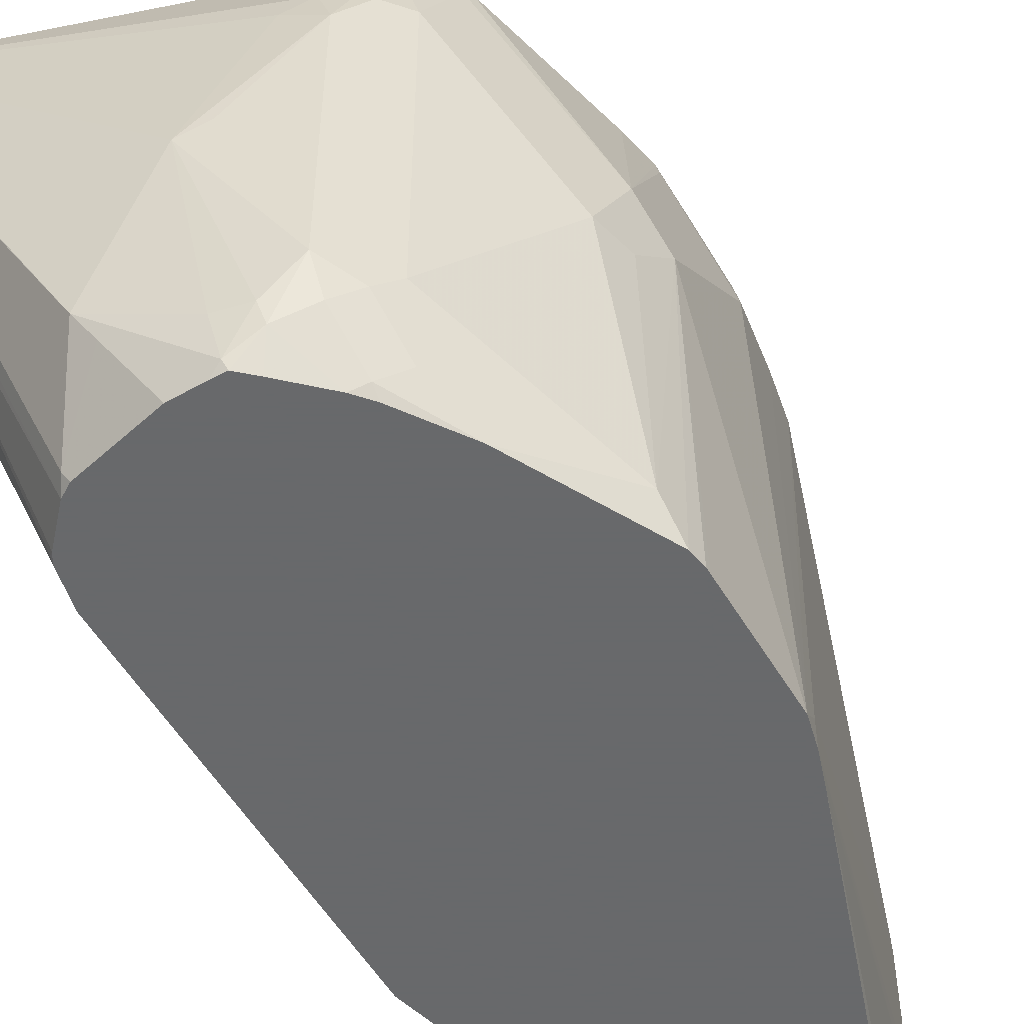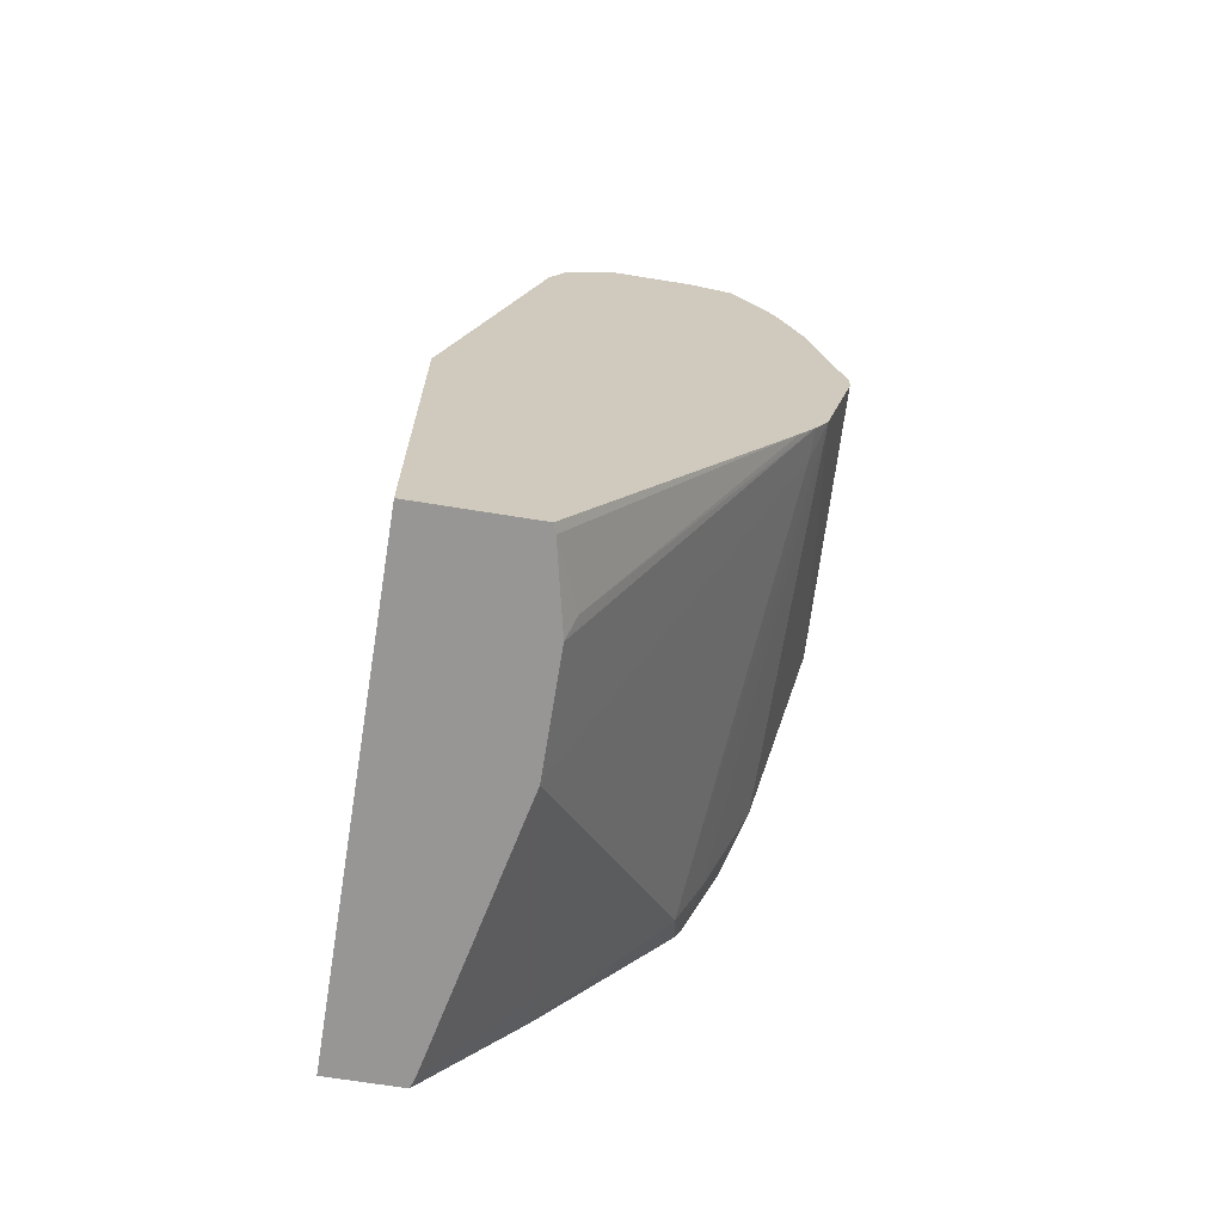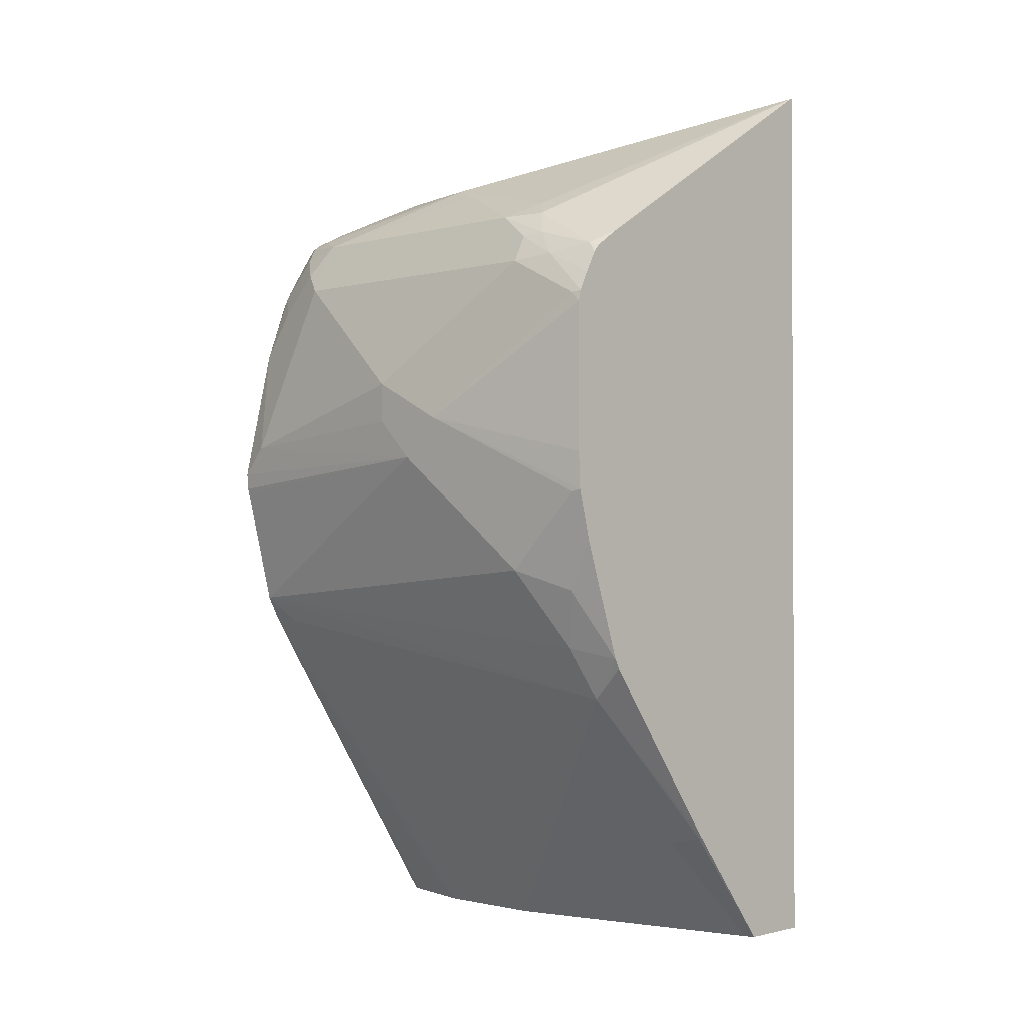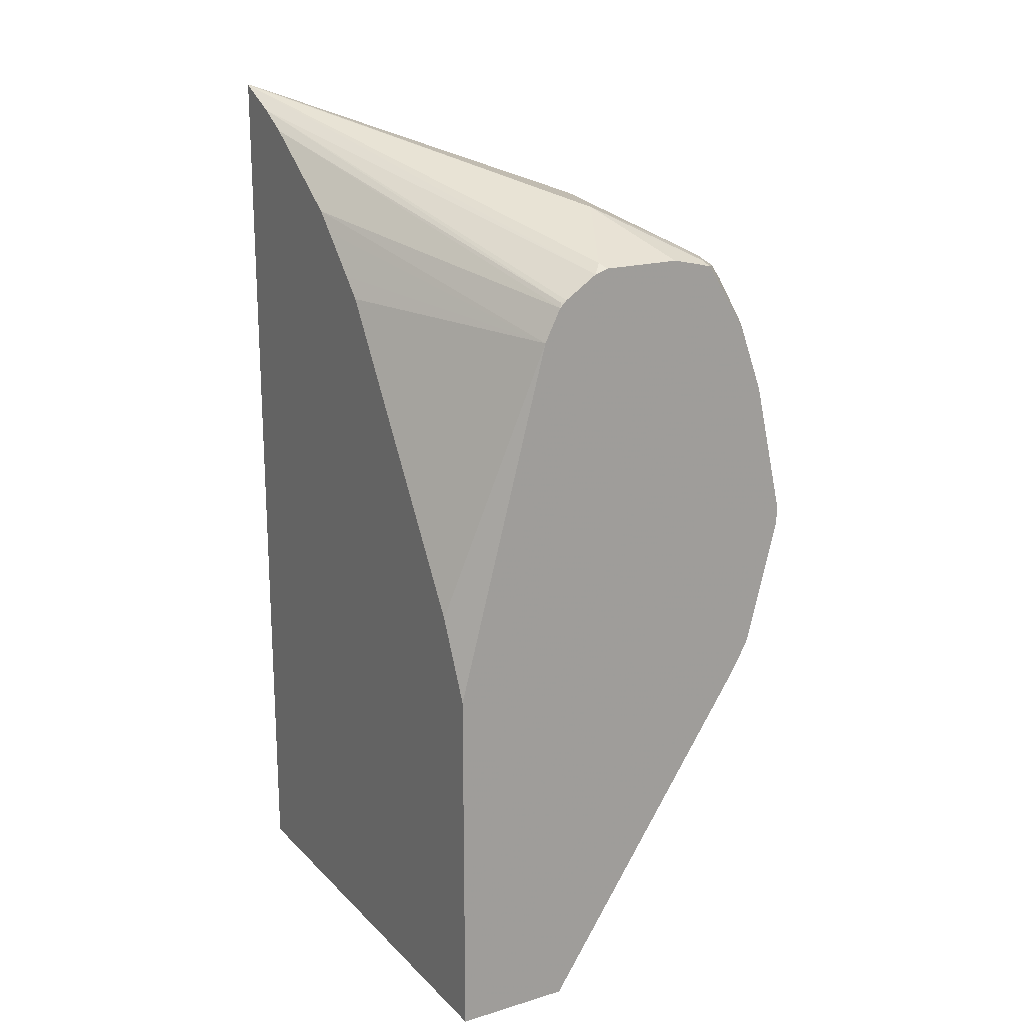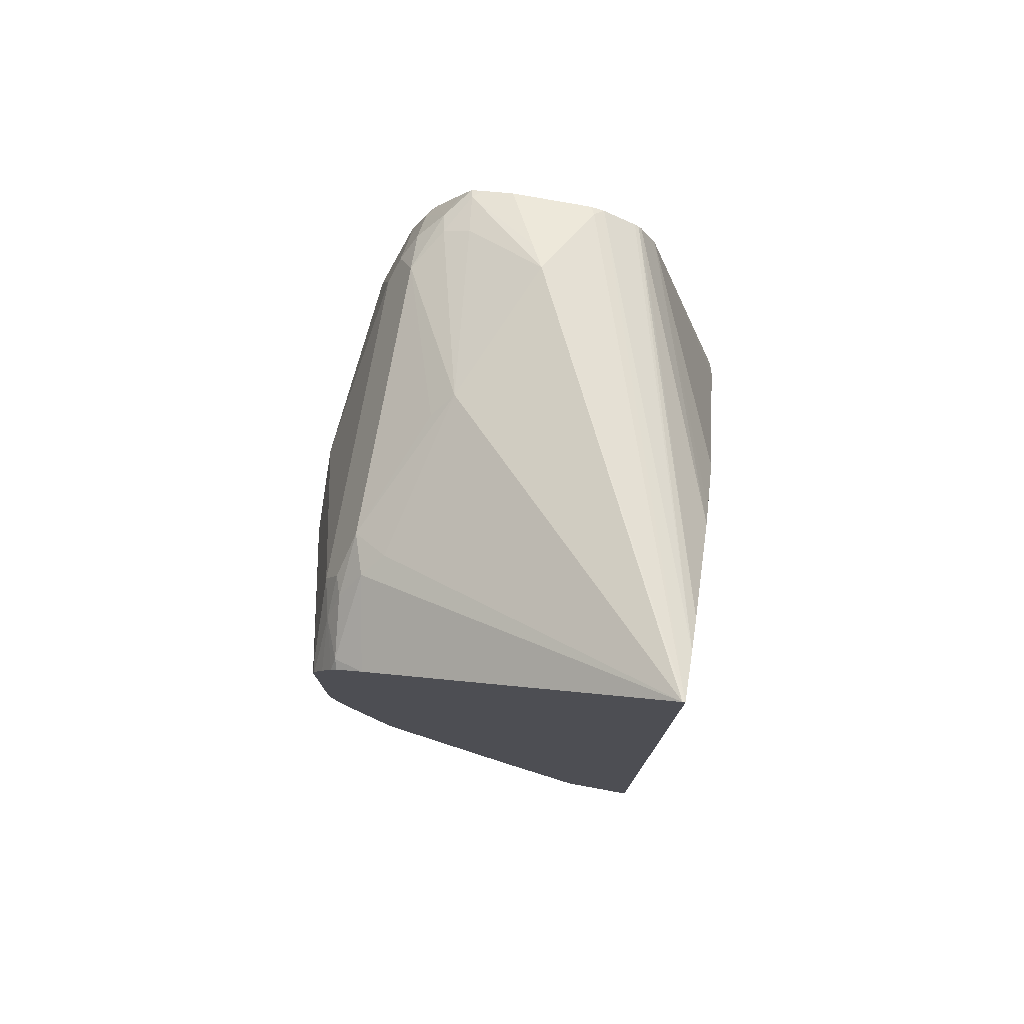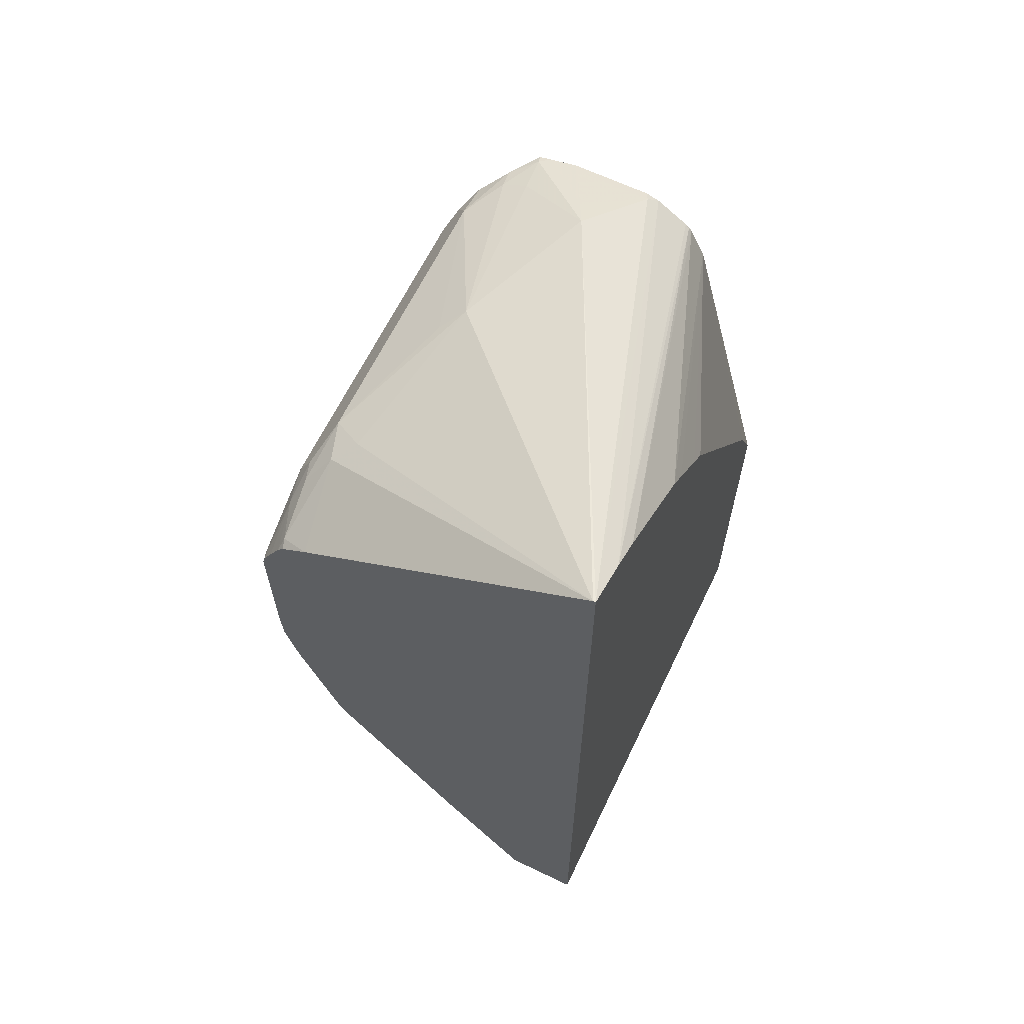
<metadata>
{"format":"obj","ext":"obj","renderer":"f3d","projection":"perspective","resolution":1024,"background":"white","views":[{"elev":-52.6,"azim":44.0,"up":"+Y"},{"elev":-68.0,"azim":-9.2,"up":"+Z"},{"elev":-1.4,"azim":134.2,"up":"+Z"},{"elev":18.6,"azim":-29.8,"up":"+Z"},{"elev":76.8,"azim":-169.6,"up":"+Z"},{"elev":64.3,"azim":-154.2,"up":"+Z"}]}
</metadata>
<code>
v 0.2131 -0.1499 -0.2469
v 0.2141 -0.1531 -0.2469
v 0.1842 -0.1499 -0.2469
v 0.2495 -0.1499 -0.2
v 0.2484 -0.1511 -0.2022
v 0.2509 -0.1639 -0.2048
v 0.2145 -0.1542 -0.2469
v 0.1842 -0.3414 -0.2469
v 0.1842 -0.1499 0.1132
v 0.2995 -0.1499 -0.1306
v 0.297 -0.1639 -0.1434
v 0.2375 -0.26 -0.2469
v 0.2291 -0.3414 -0.2469
v 0.1842 -0.3414 -0.1041
v 0.1842 -0.169 0.1045
v 0.2423 -0.3414 0.05797
v 0.2458 -0.338 0.06143
v 0.2611 -0.3072 0.0768
v 0.1852 -0.1499 0.1132
v 0.3015 -0.1499 -0.1265
v 0.3072 -0.169 -0.1229
v 0.3202 -0.3414 -0.1051
v 0.3149 -0.3303 -0.1152
v 0.2375 -0.3061 -0.2469
v 0.2304 -0.338 -0.2469
v 0.309 -0.3414 -0.1246
v 0.1842 -0.3269 -0.07384
v 0.2206 -0.3414 0.03418
v 0.1842 -0.182 0.09721
v 0.2279 -0.3405 0.04863
v 0.2297 -0.3414 0.04955
v 0.2475 -0.3414 0.0597
v 0.2765 -0.338 0.06143
v 0.2663 -0.3175 0.07169
v 0.2938 -0.338 0.05758
v 0.2919 -0.3226 0.06143
v 0.2842 -0.2535 0.07295
v 0.2995 -0.192 0.05758
v 0.3072 -0.1844 0.05184
v 0.3009 -0.1499 0.04158
v 0.3169 -0.1499 -0.08047
v 0.3149 -0.1613 -0.09983
v 0.3226 -0.1844 -0.09214
v 0.3149 -0.3414 -0.1152
v 0.3379 -0.2304 -0.0461
v 0.332 -0.3414 -0.05801
v 0.2407 -0.3124 -0.2407
v 0.1842 -0.2535 0.03837
v 0.227 -0.3414 0.04683
v 0.1842 -0.2228 0.06911
v 0.1842 -0.2305 0.06146
v 0.1842 -0.2457 0.0462
v 0.2782 -0.3414 0.0597
v 0.2897 -0.3414 0.05716
v 0.2947 -0.3414 0.05586
v 0.3034 -0.3303 0.05374
v 0.3021 -0.3226 0.05631
v 0.3123 -0.3072 0.0512
v 0.2919 -0.2458 0.06717
v 0.3123 -0.1997 0.0512
v 0.3149 -0.1767 0.04221
v 0.3123 -0.1536 0.03583
v 0.3111 -0.1499 0.0346
v 0.32 -0.1715 -0.0896
v 0.3219 -0.1499 -0.06073
v 0.3226 -0.1536 -0.06147
v 0.3379 -0.2151 -0.03073
v 0.3379 -0.2458 -0.03073
v 0.3341 -0.3303 -0.03841
v 0.3331 -0.3414 -0.04955
v 0.3325 -0.3414 -0.056
v 0.2989 -0.3414 0.04955
v 0.3087 -0.3414 0.03418
v 0.313 -0.338 0.03072
v 0.313 -0.3226 0.04606
v 0.3187 -0.3149 0.03837
v 0.3226 -0.3072 0.03072
v 0.3226 -0.1844 0.03072
v 0.3175 -0.1844 0.04094
v 0.3187 -0.169 0.03262
v 0.3136 -0.1499 0.03153
v 0.3226 -0.1499 -0.0461
v 0.3379 -0.2458 -0.01539
v 0.3226 -0.1499 0.01165
v 0.3226 -0.1536 0.01535
v 0.3226 -0.338 -2.133e-05
v 0.3209 -0.3414 0.003434
v 0.3121 -0.3414 0.02723
v 0.3187 -0.3303 0.02303
v 0.3217 -0.1499 0.01581
v 0.3178 -0.1499 0.0236
f 41 64 42
f 37 59 60
f 37 60 38
f 38 60 39
f 39 60 61
f 39 61 62
f 39 62 40
f 40 62 63
f 43 66 45
f 42 64 43
f 43 64 66
f 37 58 59
f 45 66 67
f 45 67 83
f 45 83 68
f 45 68 69
f 45 69 70
f 45 70 71
f 41 65 64
f 37 57 58
f 34 54 35
f 35 57 36
f 22 43 45
f 45 71 46
f 22 45 46
f 24 44 47
f 24 47 25
f 25 47 26
f 26 47 44
f 27 28 48
f 28 49 50
f 28 50 51
f 28 52 48
f 29 50 49
f 29 49 30
f 30 49 31
f 33 53 34
f 34 53 54
f 35 54 55
f 35 55 56
f 35 56 57
f 36 57 37
f 28 51 52
f 69 77 86
f 56 73 74
f 69 86 87
f 69 87 70
f 73 88 74
f 74 88 87
f 74 87 89
f 74 89 76
f 74 76 75
f 76 89 77
f 69 83 77
f 77 89 87
f 77 83 78
f 78 85 80
f 78 80 79
f 80 85 90
f 80 90 91
f 80 91 81
f 84 90 85
f 22 44 23
f 77 87 86
f 68 83 69
f 67 78 83
f 67 85 78
f 56 74 75
f 56 75 58
f 56 58 57
f 58 60 59
f 58 75 76
f 58 76 77
f 58 77 78
f 58 78 60
f 60 78 79
f 60 79 61
f 61 79 80
f 61 80 62
f 62 80 81
f 62 81 63
f 64 65 66
f 65 82 67
f 65 67 66
f 67 82 84
f 67 84 85
f 56 72 73
f 21 43 22
f 55 72 56
f 20 42 21
f 1 6 2
f 2 6 7
f 3 8 14
f 3 14 27
f 3 27 48
f 3 48 52
f 3 52 51
f 3 51 50
f 1 5 6
f 3 50 29
f 3 15 9
f 4 10 11
f 4 11 5
f 5 11 6
f 6 12 7
f 6 11 12
f 8 13 26
f 8 26 44
f 3 29 15
f 1 4 5
f 1 10 4
f 1 41 20
f 21 42 43
f 1 2 7
f 1 7 12
f 1 12 24
f 1 24 25
f 1 25 13
f 1 13 8
f 1 8 3
f 1 3 9
f 1 9 19
f 1 19 40
f 1 40 63
f 1 63 81
f 1 81 91
f 1 91 90
f 1 90 84
f 1 84 82
f 1 82 65
f 1 65 41
f 8 44 22
f 8 22 46
f 1 20 10
f 8 71 70
f 12 44 24
f 13 25 26
f 14 28 27
f 15 29 30
f 15 30 31
f 15 31 16
f 16 32 17
f 17 34 18
f 17 32 53
f 17 53 33
f 18 34 35
f 18 35 36
f 18 36 37
f 18 37 19
f 19 37 38
f 19 38 39
f 19 39 40
f 8 46 71
f 20 41 42
f 12 23 44
f 11 23 12
f 17 33 34
f 8 54 53
f 11 22 23
f 8 88 73
f 8 73 72
f 8 72 55
f 8 55 54
f 8 53 32
f 8 32 16
f 8 16 31
f 8 87 88
f 8 31 49
f 8 28 14
f 9 15 16
f 9 16 17
f 9 17 18
f 9 18 19
f 10 20 11
f 11 20 21
f 11 21 22
f 8 49 28
f 8 70 87

</code>
